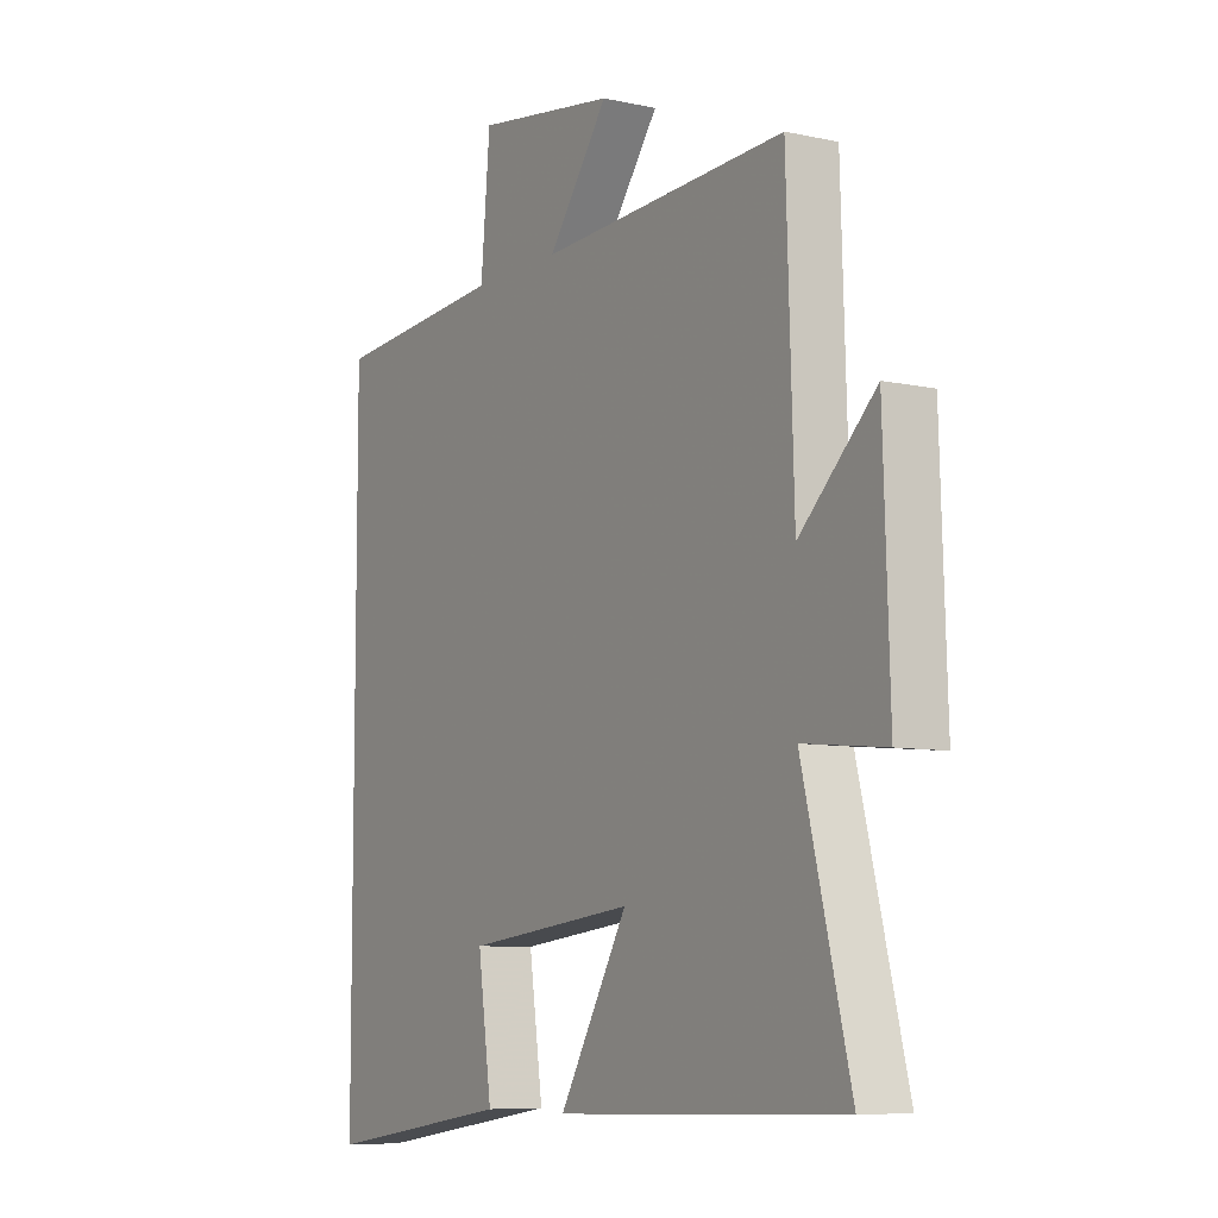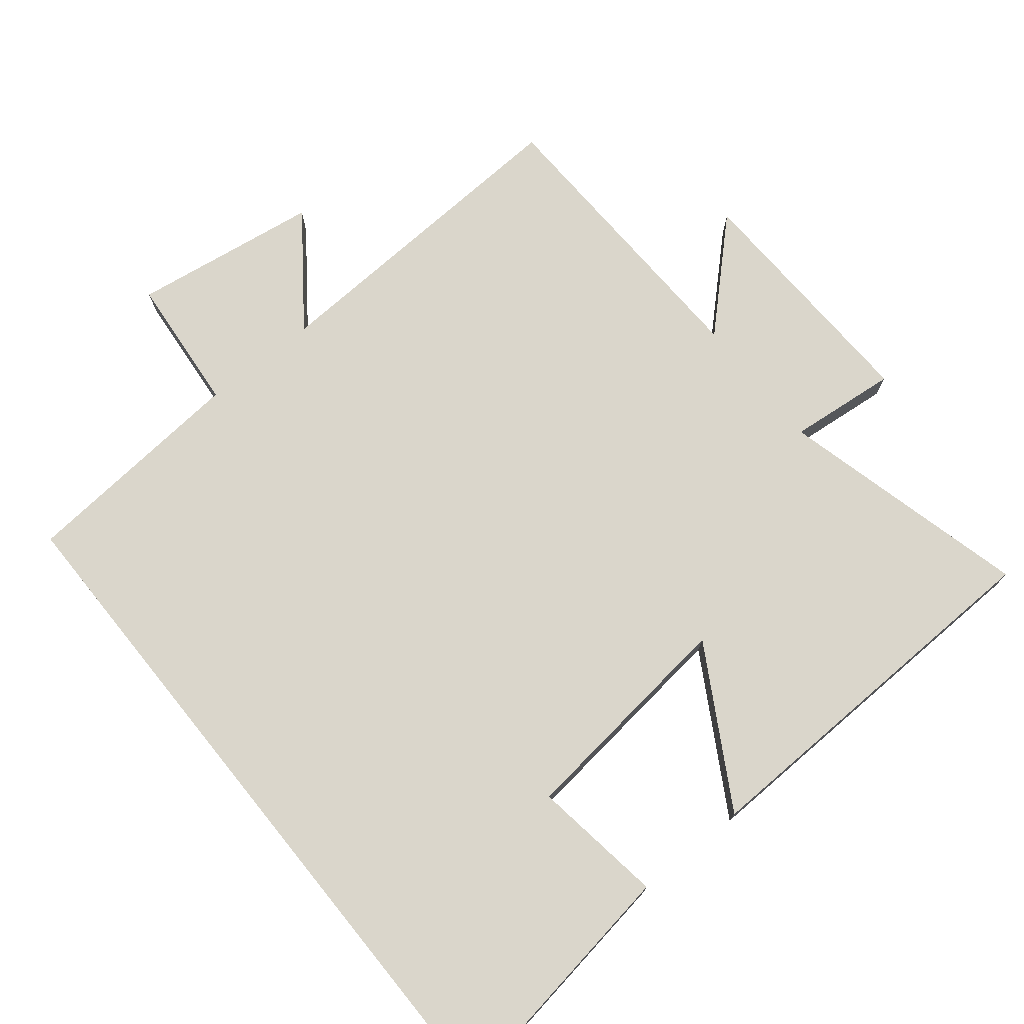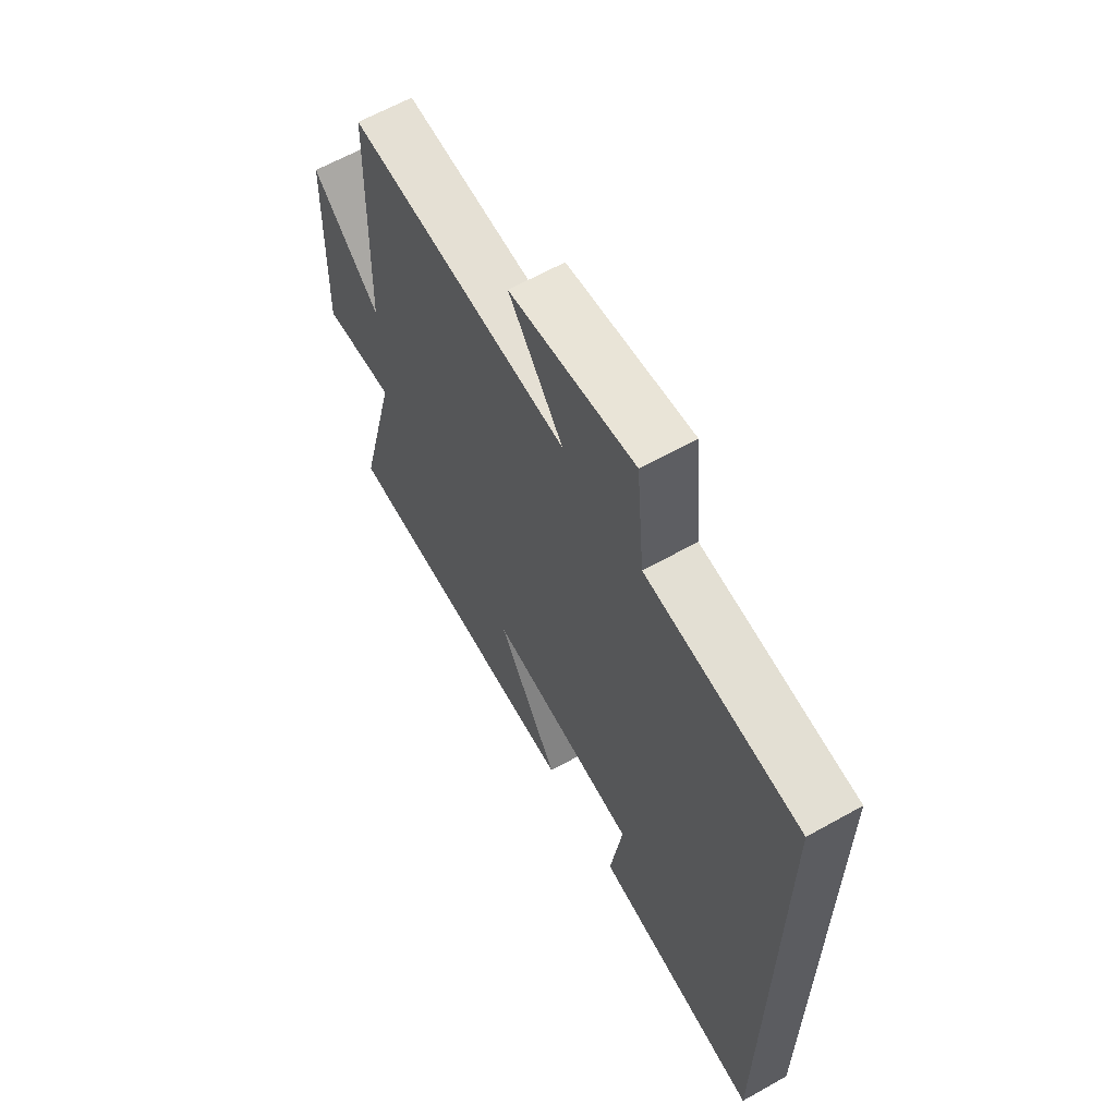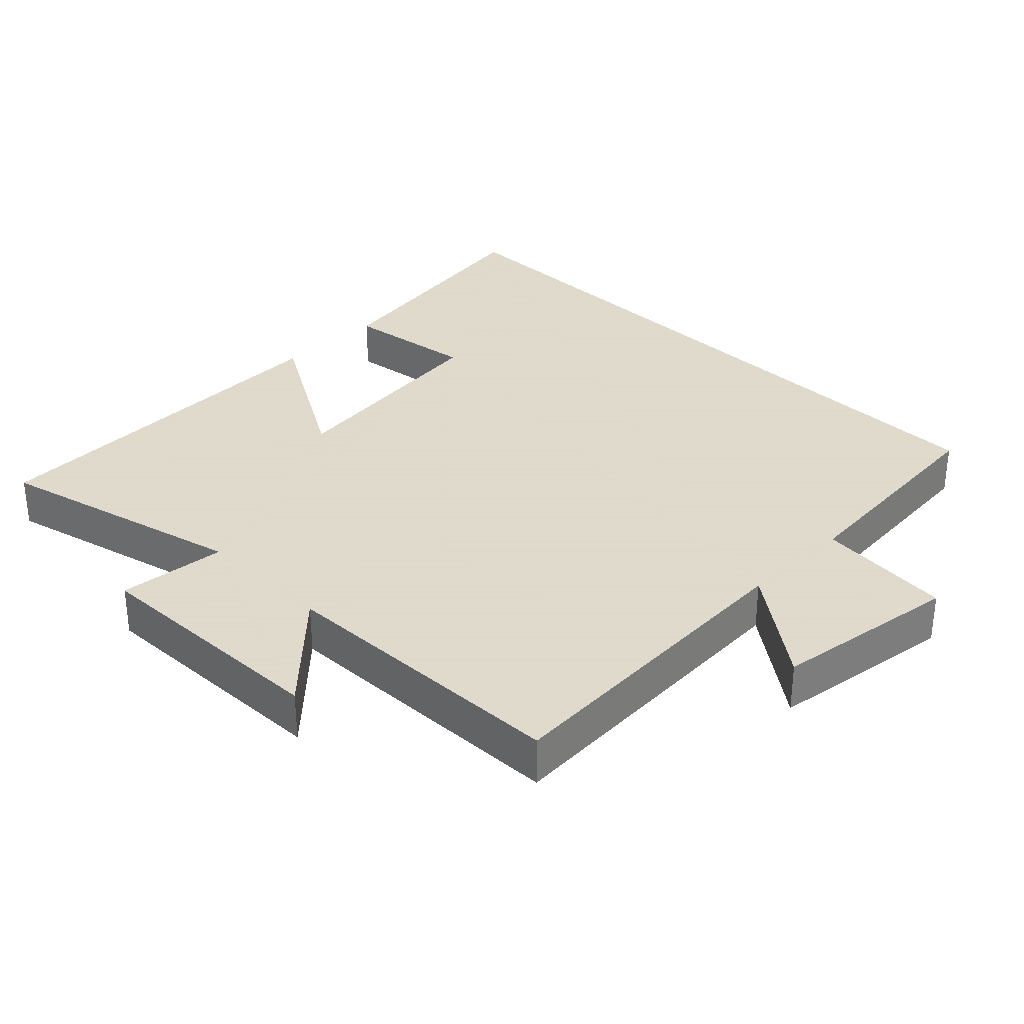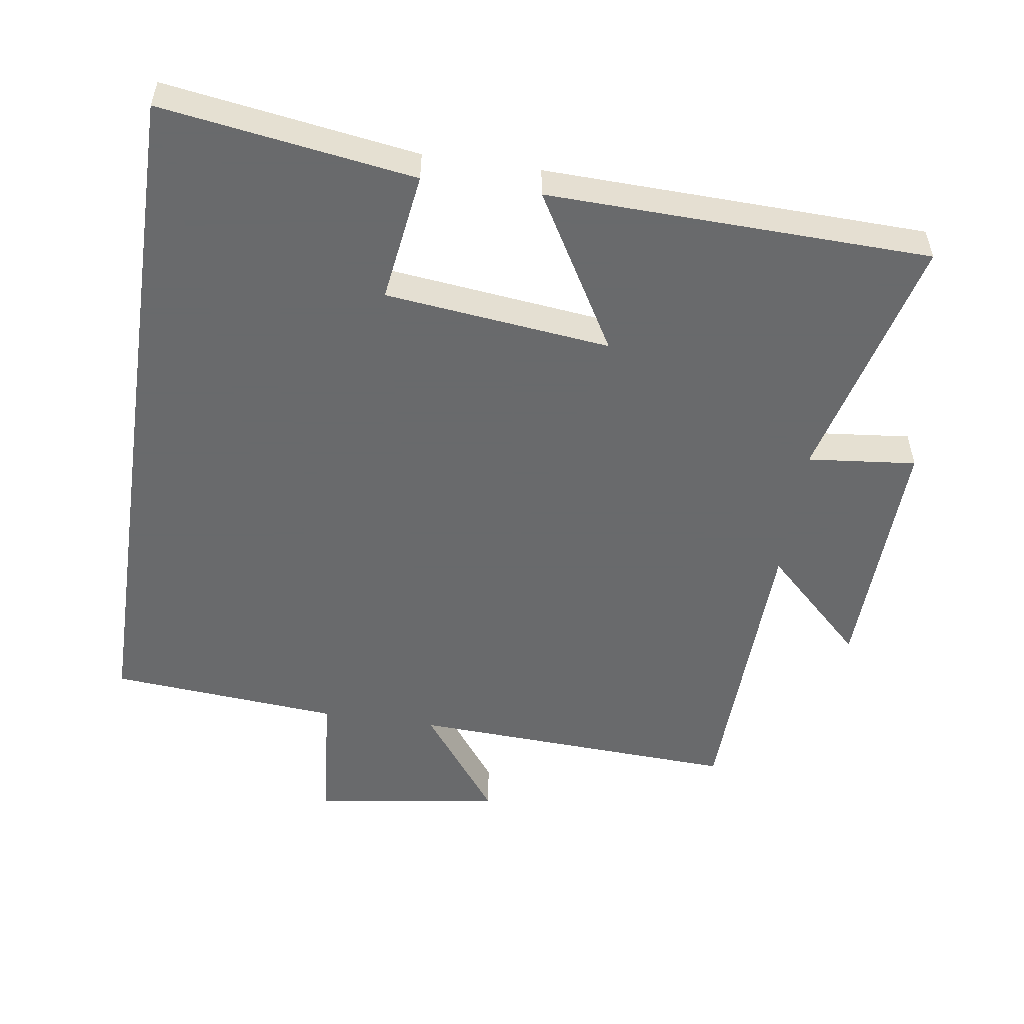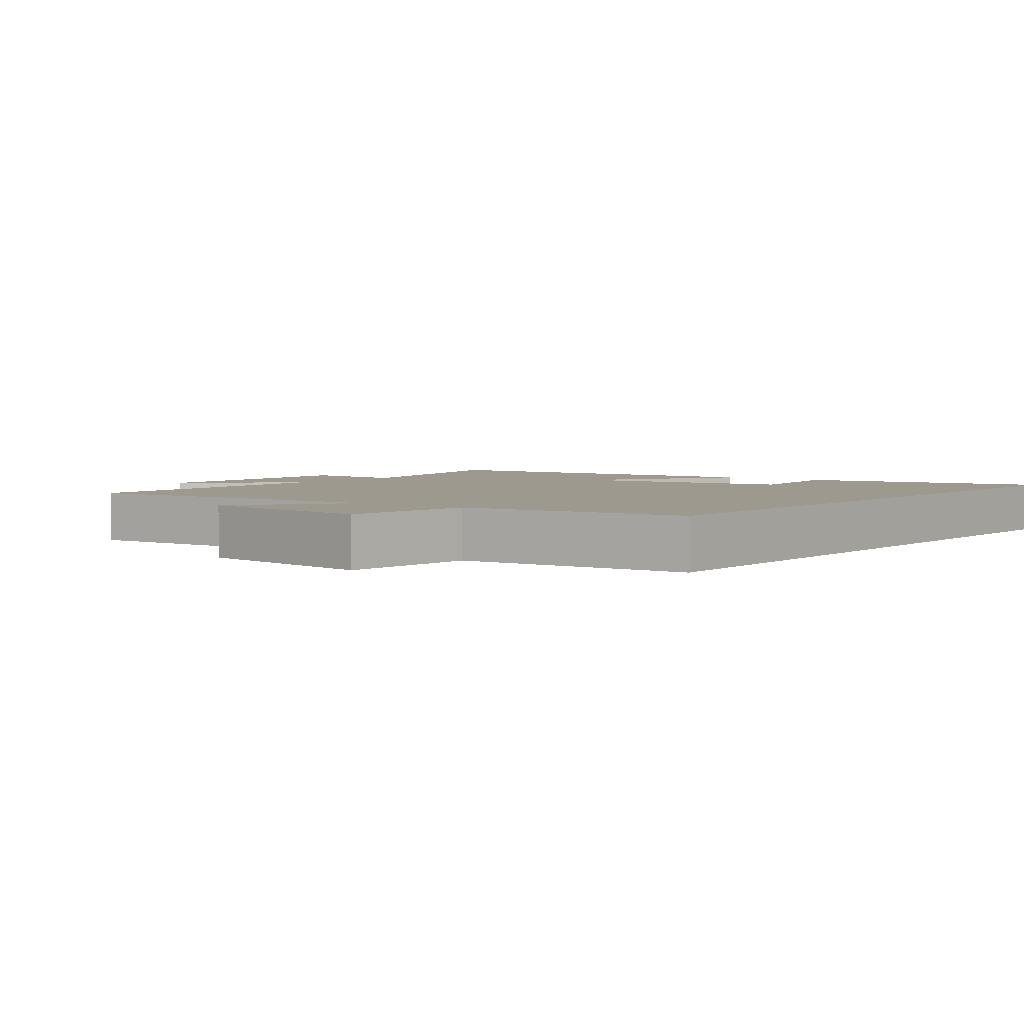
<metadata>
{"format":"obj","ext":"obj","renderer":"f3d","projection":"perspective","resolution":1024,"background":"white","views":[{"elev":-7.8,"azim":-121.5,"up":"+Z"},{"elev":74.0,"azim":141.0,"up":"+Y"},{"elev":63.4,"azim":60.5,"up":"+Z"},{"elev":32.4,"azim":-45.0,"up":"+Y"},{"elev":-52.9,"azim":171.6,"up":"+Y"},{"elev":3.4,"azim":37.3,"up":"+Y"}]}
</metadata>
<code>
v 0.5 0.07 0.472
v 0.5 0.07 -0.556
v 0.132 0.07 -0.5
v 0.159 0.07 -0.309
v -0.169 0.07 -0.271
v -0.036 0.07 -0.5
v -0.592 0.07 -0.483
v -0.5 0.07 -0.117
v -0.658 0.07 -0.133
v -0.646 0.07 0.229
v -0.5 0.07 0.089
v -0.486 0.07 0.524
v -0.007 0.07 0.5
v -0.125 0.07 0.659
v 0.147 0.07 0.699
v 0.165 0.07 0.5
v 0.5 0 0.472
v 0.5 0 -0.556
v 0.132 0 -0.5
v 0.159 0 -0.309
v -0.169 0 -0.271
v -0.036 0 -0.5
v -0.592 0 -0.483
v -0.5 0 -0.117
v -0.658 0 -0.133
v -0.646 0 0.229
v -0.5 0 0.089
v -0.486 0 0.524
v -0.007 0 0.5
v -0.125 0 0.659
v 0.147 0 0.699
v 0.165 0 0.5
f 13 14 15 16
f 13 16 1 2
f 11 12 13
f 8 9 10 11
f 8 11 13
f 5 6 7 8
f 4 5 8 13
f 2 3 4
f 2 4 13
f 32 31 30 29
f 18 17 32 29
f 29 28 27
f 27 26 25 24
f 29 27 24
f 24 23 22 21
f 29 24 21 20
f 20 19 18
f 29 20 18
f 1 17 18 2
f 2 18 19 3
f 3 19 20 4
f 4 20 21 5
f 5 21 22 6
f 6 22 23 7
f 7 23 24 8
f 8 24 25 9
f 9 25 26 10
f 10 26 27 11
f 11 27 28 12
f 12 28 29 13
f 13 29 30 14
f 14 30 31 15
f 15 31 32 16
f 16 32 17 1

</code>
